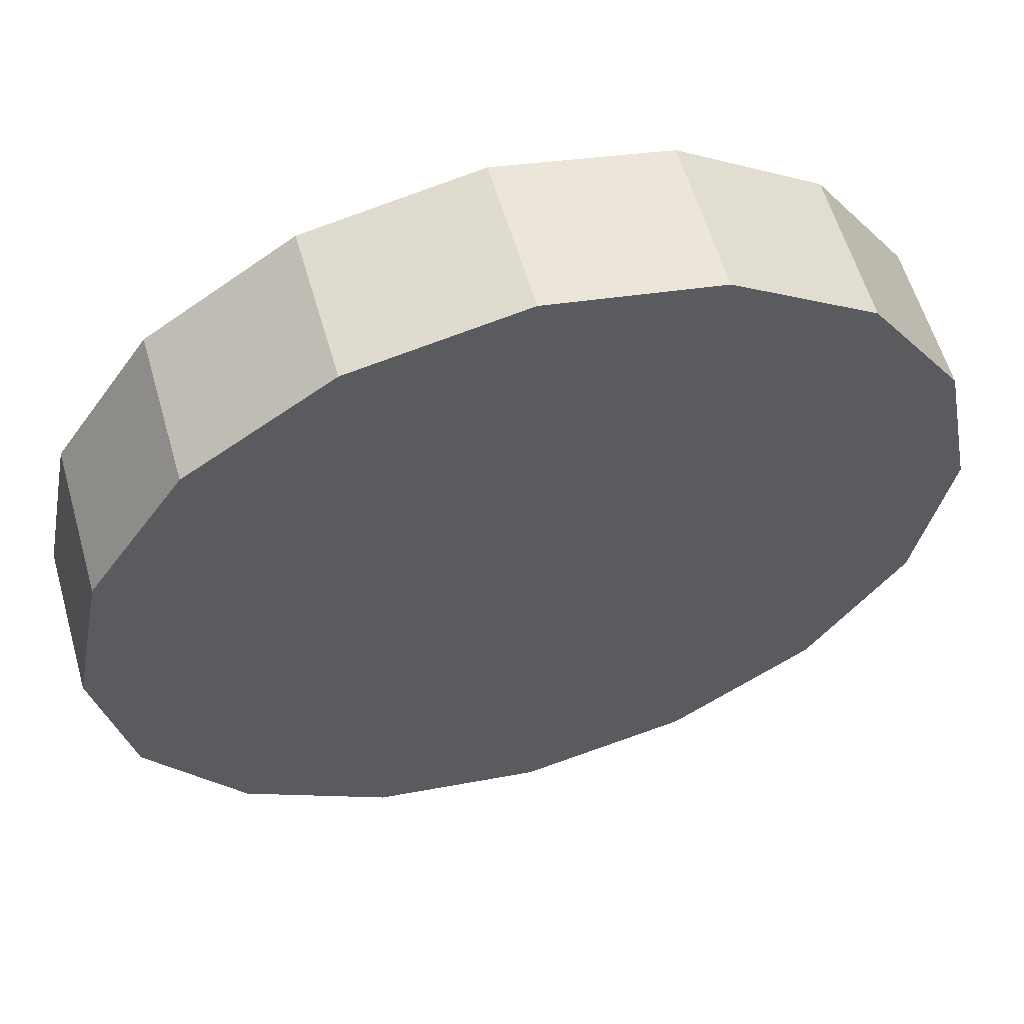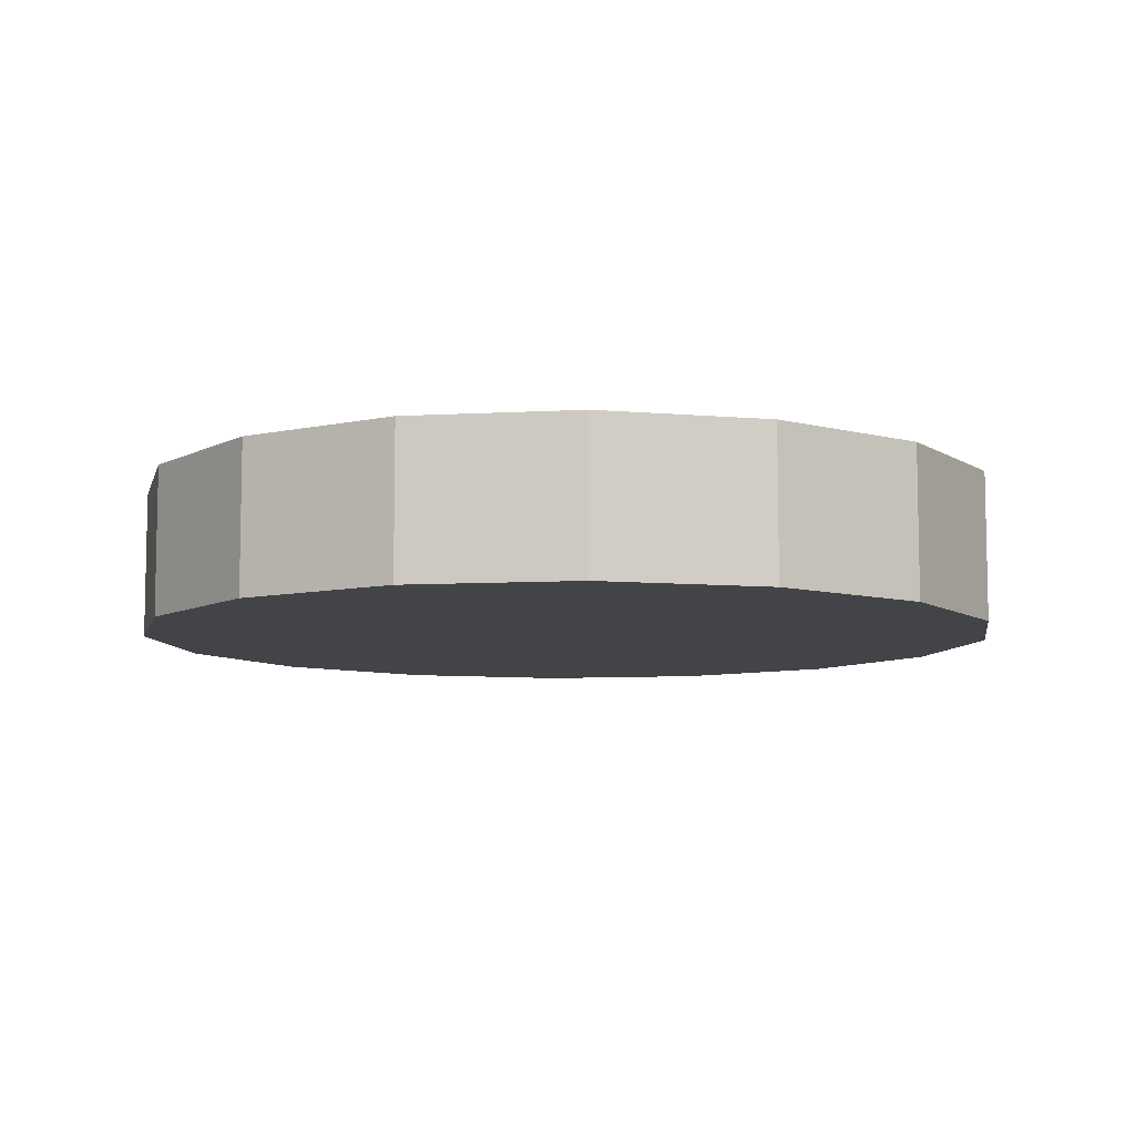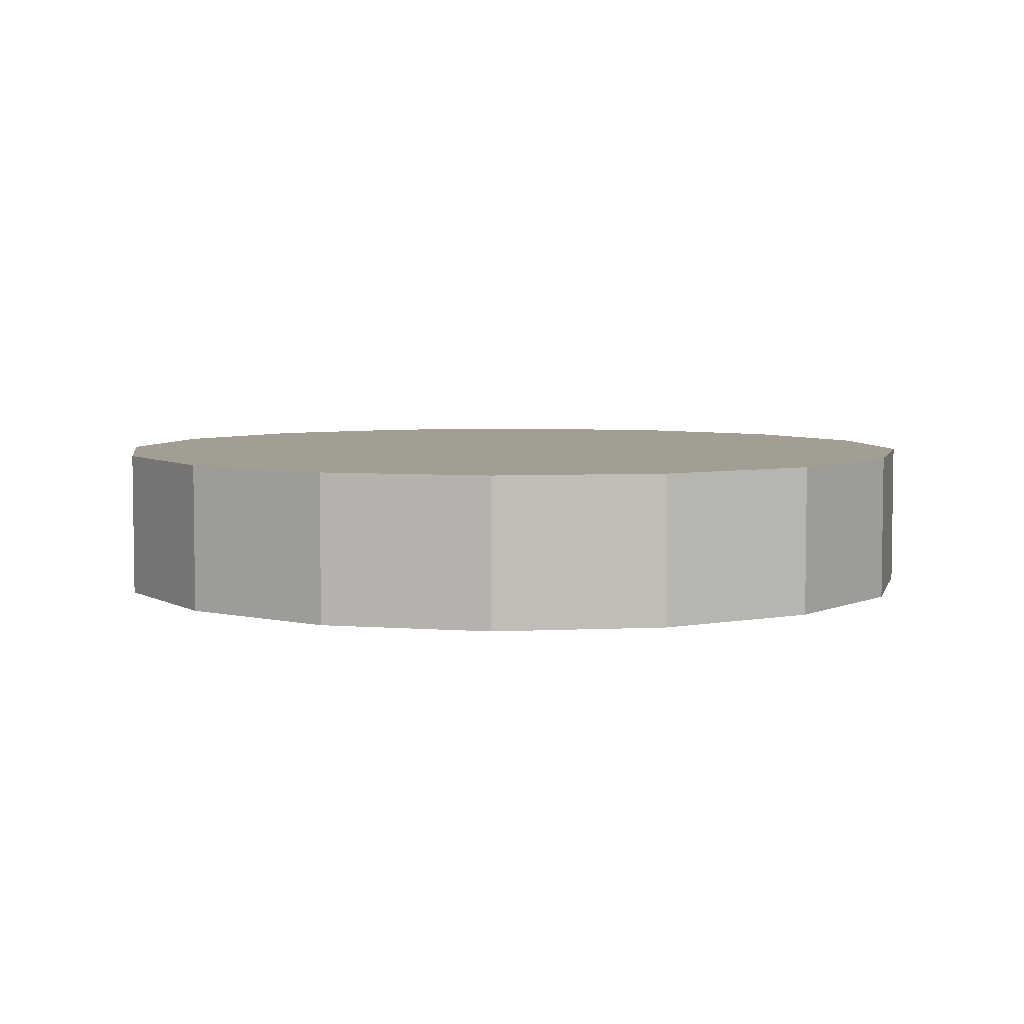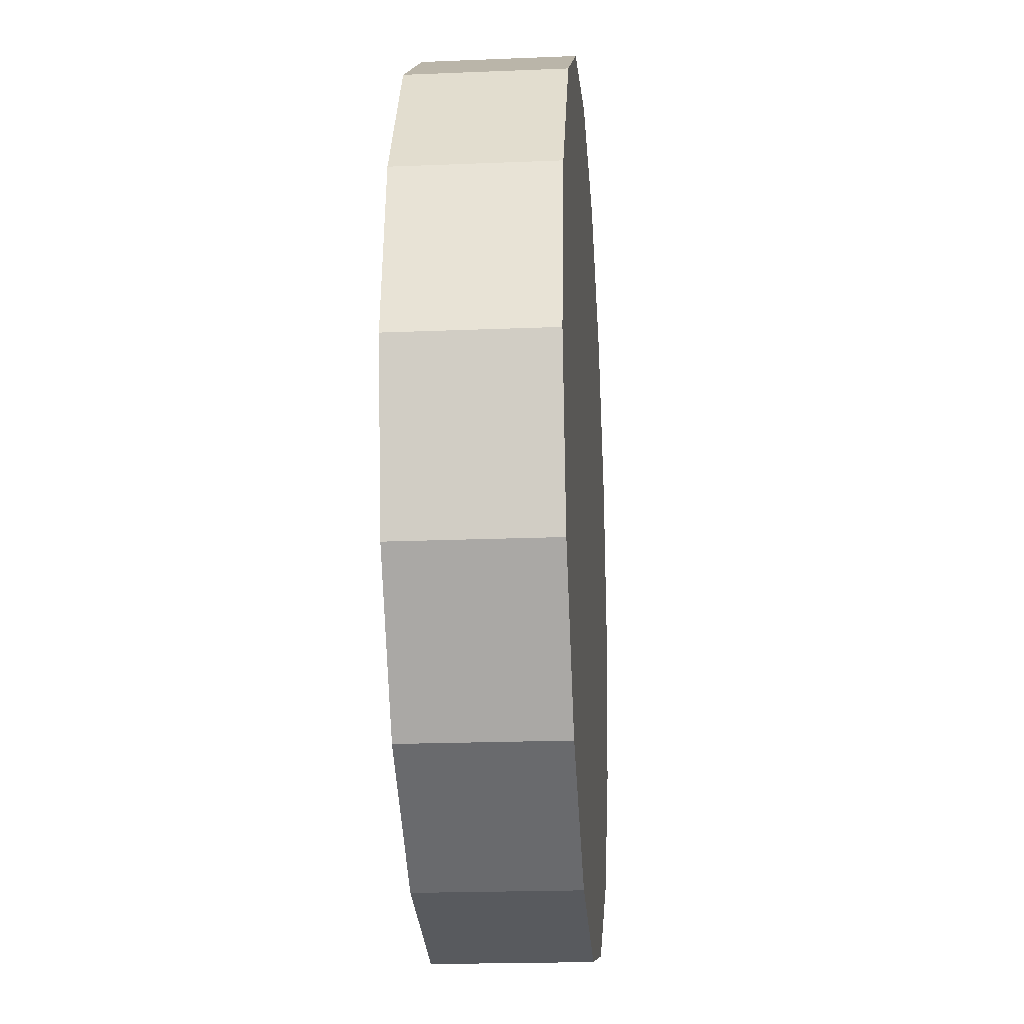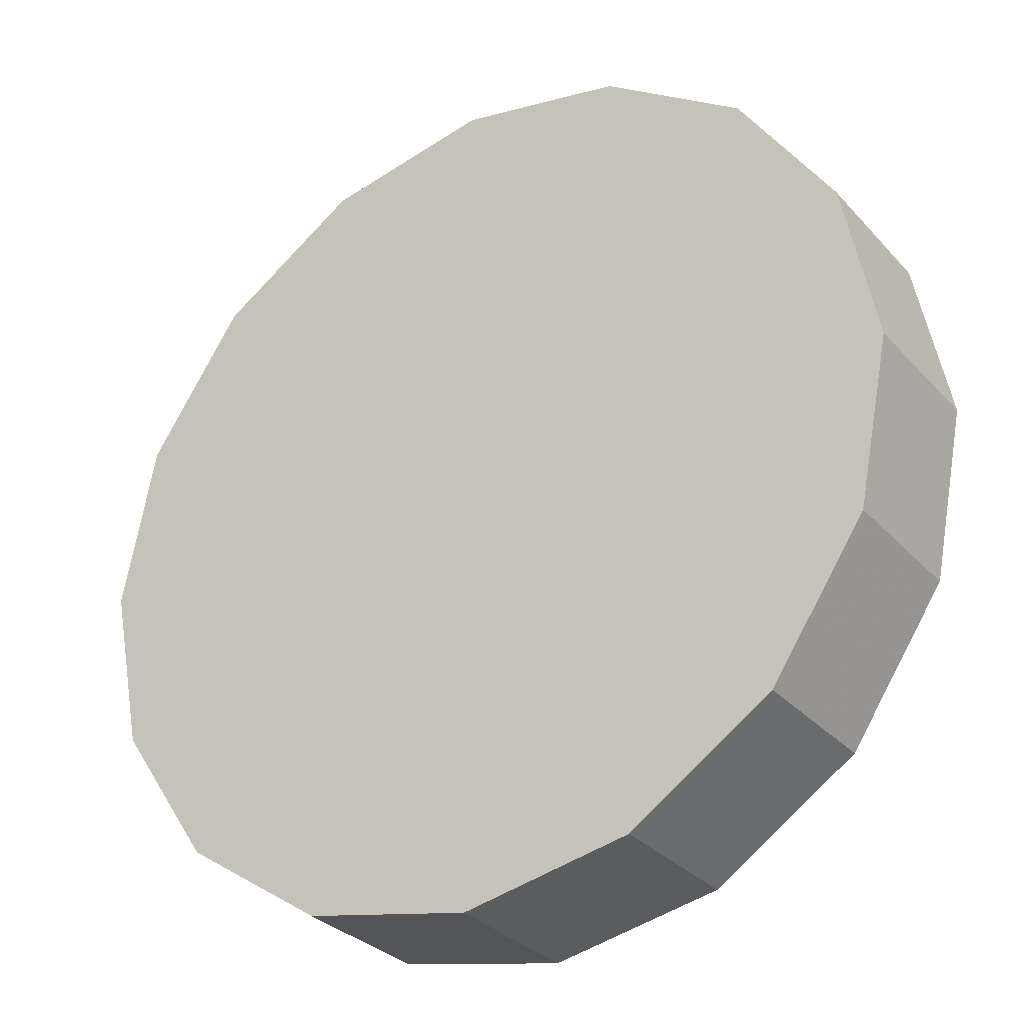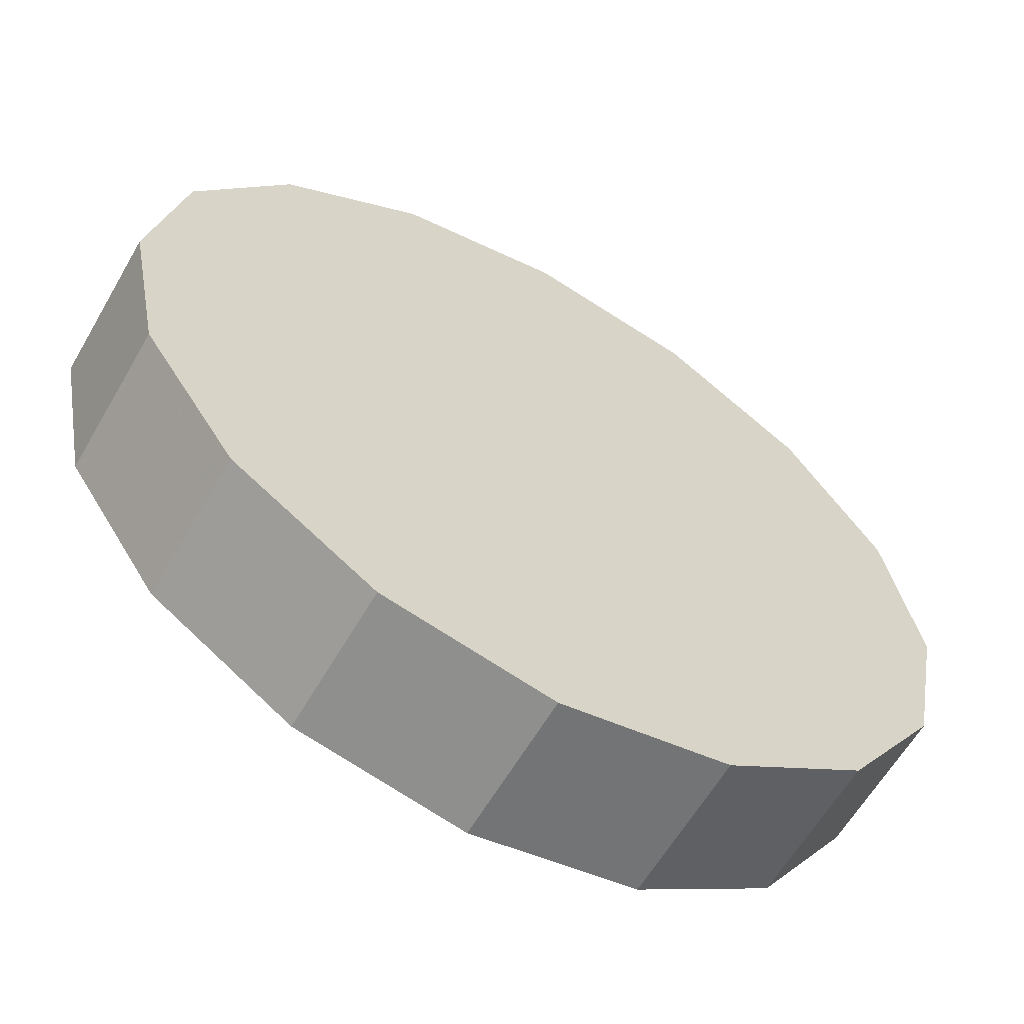
<metadata>
{"format":"obj","ext":"obj","renderer":"f3d","projection":"perspective","resolution":1024,"background":"white","views":[{"elev":58.7,"azim":-16.0,"up":"+Z"},{"elev":-8.2,"azim":-92.4,"up":"+Y"},{"elev":5.2,"azim":25.1,"up":"+Y"},{"elev":-19.7,"azim":94.4,"up":"+Z"},{"elev":-30.6,"azim":33.8,"up":"+Z"},{"elev":-61.3,"azim":150.0,"up":"+Z"}]}
</metadata>
<code>
v 1.97 -1.632 1.982
v 1.962 -1.632 1.94
v 1.939 -1.632 1.905
v 1.903 -1.632 1.881
v 1.861 -1.632 1.873
v 1.82 -1.632 1.881
v 1.784 -1.632 1.905
v 1.761 -1.632 1.94
v 1.752 -1.632 1.982
v 1.761 -1.632 2.023
v 1.784 -1.632 2.059
v 1.82 -1.632 2.083
v 1.861 -1.632 2.091
v 1.903 -1.632 2.083
v 1.939 -1.632 2.059
v 1.962 -1.632 2.023
v 1.861 -1.632 1.982
v 1.861 -1.632 1.982
v 1.861 -1.632 1.982
v 1.861 -1.632 1.982
v 1.861 -1.632 1.982
v 1.861 -1.632 1.982
v 1.861 -1.632 1.982
v 1.861 -1.632 1.982
v 1.861 -1.632 1.982
v 1.861 -1.632 1.982
v 1.861 -1.632 1.982
v 1.861 -1.632 1.982
v 1.861 -1.632 1.982
v 1.861 -1.632 1.982
v 1.861 -1.632 1.982
v 1.861 -1.632 1.982
v 1.97 -1.594 1.982
v 1.962 -1.594 1.94
v 1.939 -1.594 1.905
v 1.903 -1.594 1.881
v 1.861 -1.594 1.873
v 1.82 -1.594 1.881
v 1.784 -1.594 1.905
v 1.761 -1.594 1.94
v 1.752 -1.594 1.982
v 1.761 -1.594 2.023
v 1.784 -1.594 2.059
v 1.82 -1.594 2.083
v 1.861 -1.594 2.091
v 1.903 -1.594 2.083
v 1.939 -1.594 2.059
v 1.962 -1.594 2.023
v 1.861 -1.594 1.982
v 1.861 -1.594 1.982
v 1.861 -1.594 1.982
v 1.861 -1.594 1.982
v 1.861 -1.594 1.982
v 1.861 -1.594 1.982
v 1.861 -1.594 1.982
v 1.861 -1.594 1.982
v 1.861 -1.594 1.982
v 1.861 -1.594 1.982
v 1.861 -1.594 1.982
v 1.861 -1.594 1.982
v 1.861 -1.594 1.982
v 1.861 -1.594 1.982
v 1.861 -1.594 1.982
v 1.861 -1.594 1.982
f 33 34 49
f 49 34 50
f 34 35 50
f 50 35 51
f 35 36 51
f 51 36 52
f 36 37 52
f 52 37 53
f 37 38 53
f 53 38 54
f 38 39 54
f 54 39 55
f 39 40 55
f 55 40 56
f 40 41 56
f 56 41 57
f 41 42 57
f 57 42 58
f 42 43 58
f 58 43 59
f 43 44 59
f 59 44 60
f 44 45 60
f 60 45 61
f 45 46 61
f 61 46 62
f 46 47 62
f 62 47 63
f 47 48 63
f 63 48 64
f 48 33 64
f 64 33 49
f 2 1 17
f 2 17 18
f 3 2 18
f 3 18 19
f 4 3 19
f 4 19 20
f 5 4 20
f 5 20 21
f 6 5 21
f 6 21 22
f 7 6 22
f 7 22 23
f 8 7 23
f 8 23 24
f 9 8 24
f 9 24 25
f 10 9 25
f 10 25 26
f 11 10 26
f 11 26 27
f 12 11 27
f 12 27 28
f 13 12 28
f 13 28 29
f 14 13 29
f 14 29 30
f 15 14 30
f 15 30 31
f 16 15 31
f 16 31 32
f 1 16 32
f 1 32 17
f 49 50 17
f 17 50 18
f 50 51 18
f 18 51 19
f 51 52 19
f 19 52 20
f 52 53 20
f 20 53 21
f 53 54 21
f 21 54 22
f 54 55 22
f 22 55 23
f 55 56 23
f 23 56 24
f 56 57 24
f 24 57 25
f 57 58 25
f 25 58 26
f 58 59 26
f 26 59 27
f 59 60 27
f 27 60 28
f 60 61 28
f 28 61 29
f 61 62 29
f 29 62 30
f 62 63 30
f 30 63 31
f 63 64 31
f 31 64 32
f 64 49 32
f 32 49 17
f 1 2 33
f 33 2 34
f 2 3 34
f 34 3 35
f 3 4 35
f 35 4 36
f 4 5 36
f 36 5 37
f 5 6 37
f 37 6 38
f 6 7 38
f 38 7 39
f 7 8 39
f 39 8 40
f 8 9 40
f 40 9 41
f 9 10 41
f 41 10 42
f 10 11 42
f 42 11 43
f 11 12 43
f 43 12 44
f 12 13 44
f 44 13 45
f 13 14 45
f 45 14 46
f 14 15 46
f 46 15 47
f 15 16 47
f 47 16 48
f 16 1 48
f 48 1 33

</code>
